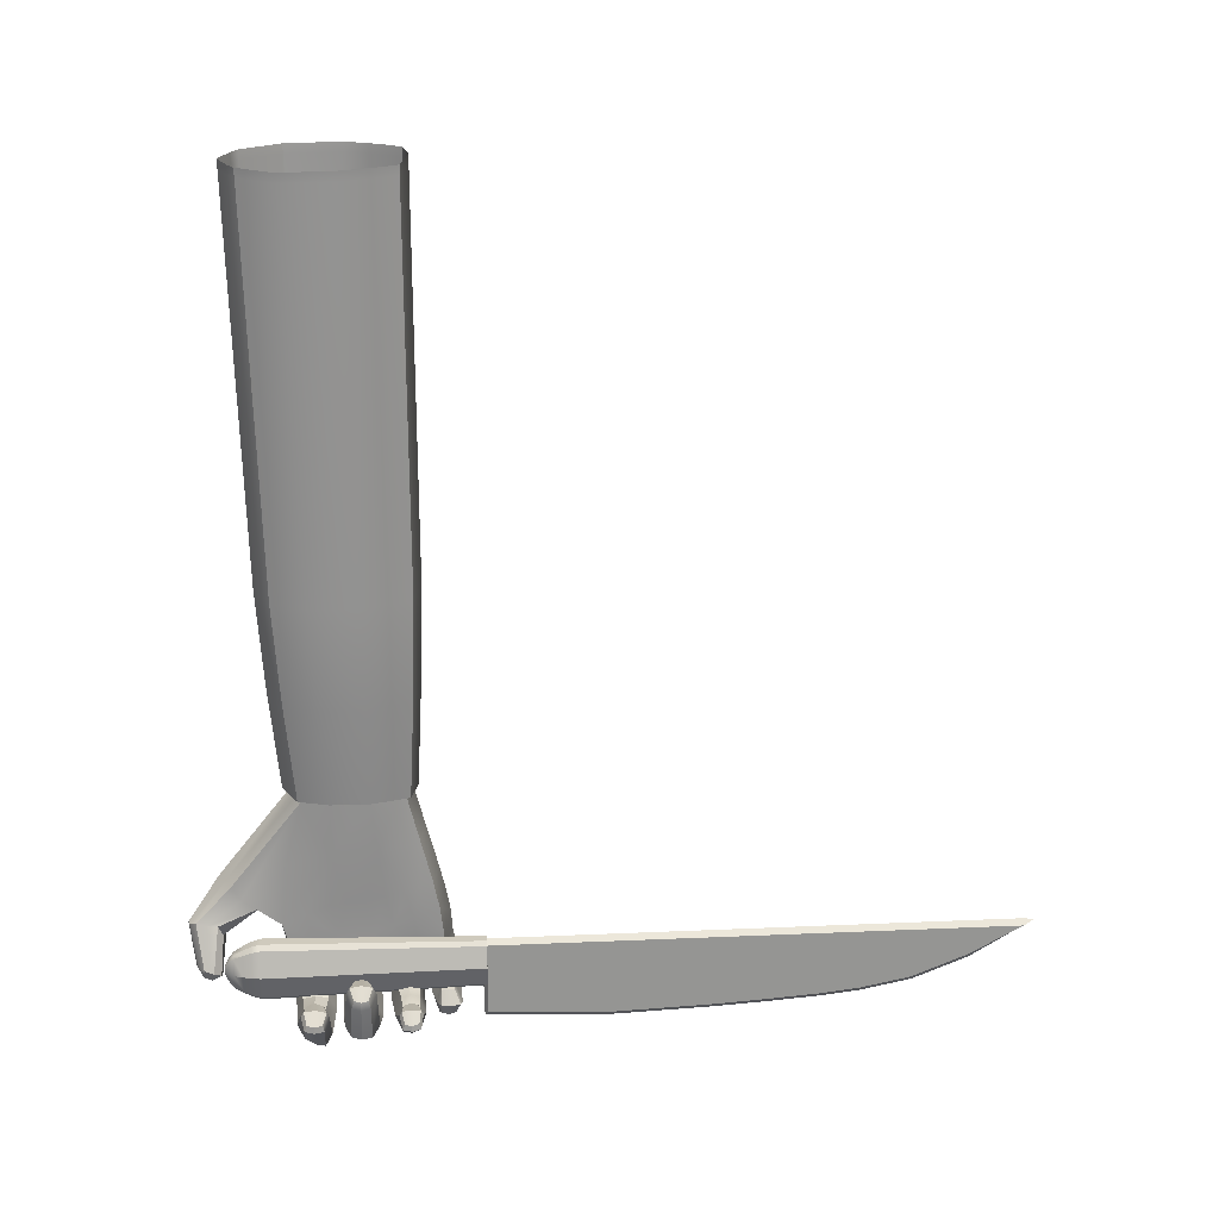
<metadata>
{"format":"obj","ext":"obj","renderer":"f3d","projection":"perspective","resolution":1024,"background":"white","views":[{"elev":33.4,"azim":-93.3,"up":"+Z"}]}
</metadata>
<code>
g default
v 6.545 1.872 -13.49
v 6.545 4.428 -13.49
v 6.294 4.38 -14.85
v 6.108 6.883 -15.86
v 6.545 6.787 -13.49
v 6.545 9.153 -13.49
v 6.024 9.152 -16.32
v 5.986 10.86 -16.53
v 6.545 10.76 -13.49
v 6.545 13.25 -13.49
v 5.951 13.33 -16.72
v 5.923 15.78 -16.87
v 6.545 15.71 -13.49
v 6.545 20.56 -13.49
v 5.887 20.59 -17.07
v 6.545 25.79 -13.49
v 5.929 25.79 -16.84
v 7.136 1.872 -13.6
v 6.885 4.38 -14.96
v 7.136 4.464 -13.6
v 7.136 9.153 -13.6
v 7.136 6.787 -13.6
v 6.699 6.883 -15.97
v 6.615 9.152 -16.43
v 7.136 13.25 -13.6
v 7.136 10.76 -13.6
v 6.577 10.86 -16.63
v 6.542 13.33 -16.82
v 7.136 20.56 -13.6
v 7.136 15.71 -13.6
v 6.514 15.78 -16.98
v 6.478 20.59 -17.18
v 7.136 25.79 -13.6
v 6.52 25.79 -16.95
v 6.897 4.447 -13.36
v 6.897 1.872 -13.36
v 6.897 9.153 -13.36
v 6.897 6.787 -13.36
v 6.897 13.25 -13.36
v 6.897 10.76 -13.36
v 6.897 20.56 -13.36
v 6.897 15.71 -13.36
v 6.897 25.96 -13.36
v 6.865 1.341 -13.4
v 6.54 4.248 -15.18
v 6.351 6.794 -16.2
v 6.265 9.103 -16.67
v 6.227 10.83 -16.88
v 6.192 13.31 -17.07
v 6.164 15.76 -17.22
v 6.127 20.6 -17.42
v 6.167 25.93 -17.2
v 6.862 25.96 -13.55
v 6.226 25.96 -16.89
g polySurface7
f 3 1 2
f 7 4 5 6
f 11 8 9 10
f 15 12 13 14
f 12 11 10 13
f 8 7 6 9
f 17 15 14 16
f 20 18 19
f 24 21 22 23
f 28 25 26 27
f 32 29 30 31
f 31 30 25 28
f 27 26 21 24
f 34 33 29 32
f 36 18 20 35
f 21 37 38 22
f 25 39 40 26
f 29 41 42 30
f 30 42 39 25
f 26 40 37 21
f 33 43 41 29
f 4 3 2 5
f 22 38 35 20
f 23 22 20 19
f 18 44 45 19
f 3 45 44 1
f 1 44 36
f 19 45 46 23
f 4 46 45 3
f 23 46 47 24
f 7 47 46 4
f 27 48 49 28
f 11 49 48 8
f 31 50 51 32
f 15 51 50 12
f 28 49 50 31
f 12 50 49 11
f 24 47 48 27
f 8 48 47 7
f 32 51 52 34
f 17 52 51 15
f 2 1 36 35
f 38 5 2 35
f 37 6 5 38
f 40 9 6 37
f 39 10 9 40
f 42 13 10 39
f 41 14 13 42
f 43 16 14 41
f 44 18 36
f 54 17 16 53
f 43 53 16
f 52 17 54
f 52 54 34
f 34 54 53 33
f 43 33 53
g default
v 6.976 37.1 -13.95
v 6.807 37.3 -14.21
v 6.766 37.3 -14.16
v 6.888 37.1 -13.84
v 7.036 37.1 -14.5
v 6.836 37.3 -14.47
v 6.663 37.1 -15.07
v 6.661 37.3 -14.73
v 6.429 37.1 -15.02
v 6.551 37.3 -14.71
v 6.341 37.1 -14.91
v 6.51 37.3 -14.66
v 6.281 37.1 -14.36
v 6.482 37.3 -14.4
v 6.599 37.3 -14.17
v 6.532 37.1 -13.87
v 6.654 37.1 -13.8
v 6.657 37.3 -14.14
v 6.659 37.35 -14.43
v 6.659 25.77 -14.43
v 7.233 25.77 -13.57
v 7.073 25.77 -13.37
v 7.341 25.77 -14.56
v 6.666 25.77 -15.58
v 6.245 25.77 -15.5
v 6.085 25.77 -15.3
v 5.976 25.77 -14.31
v 6.43 25.77 -13.42
v 6.651 25.77 -13.29
v 5.951 35.72 -15.5
v 5.817 35.72 -14.28
v 6.148 35.72 -15.75
v 6.668 35.72 -15.84
v 7.5 35.72 -14.59
v 7.366 35.72 -13.36
v 7.169 35.72 -13.12
v 6.649 35.72 -13.02
v 6.377 35.72 -13.18
v 6.651 36.49 -13.32
v 6.65 36.07 -13.13
v 7.129 36.07 -13.22
v 7.06 36.49 -13.4
v 6.438 36.49 -13.45
v 6.399 36.07 -13.28
v 5.998 36.49 -14.31
v 5.883 36.07 -14.29
v 6.103 36.49 -15.27
v 6.006 36.07 -15.42
v 6.258 36.49 -15.47
v 6.188 36.07 -15.65
v 6.666 36.49 -15.54
v 6.667 36.07 -15.73
v 7.319 36.49 -14.55
v 7.434 36.07 -14.58
v 7.214 36.49 -13.59
v 7.311 36.07 -13.45
v 6.226 36.9 -15.09
v 6.145 36.9 -14.34
v 6.347 36.9 -15.24
v 6.664 36.9 -15.3
v 7.173 36.9 -14.53
v 7.091 36.9 -13.78
v 6.971 36.9 -13.63
v 6.653 36.9 -13.57
v 6.487 36.9 -13.67
g polySurface10
f 58 55 56 57
f 60 56 55 59
f 62 60 59 61
f 64 62 61 63
f 63 65 66 64
f 68 66 65 67
f 70 69 68 67
f 70 71 72 69
f 57 72 71 58
f 56 73 57
f 60 73 56
f 62 73 60
f 64 73 62
f 66 73 64
f 68 73 66
f 69 73 68
f 72 73 69
f 57 73 72
f 76 74 75
f 74 77 75
f 74 78 77
f 74 79 78
f 79 74 80
f 74 81 80
f 74 82 81
f 82 74 83
f 74 76 83
f 85 84 80 81
f 79 80 84 86
f 86 87 78 79
f 87 88 77 78
f 88 89 75 77
f 76 75 89 90
f 90 91 83 76
f 82 83 91 92
f 92 85 81 82
f 96 93 94 95
f 98 94 93 97
f 97 99 100 98
f 99 101 102 100
f 104 102 101 103
f 103 105 106 104
f 105 107 108 106
f 107 109 110 108
f 95 110 109 96
f 112 111 101 99
f 103 101 111 113
f 113 114 105 103
f 114 115 107 105
f 115 116 109 107
f 96 109 116 117
f 117 118 93 96
f 97 93 118 119
f 119 112 99 97
f 100 102 84 85
f 86 84 102 104
f 104 106 87 86
f 106 108 88 87
f 108 110 89 88
f 90 89 110 95
f 95 94 91 90
f 92 91 94 98
f 98 100 85 92
f 70 67 112 119
f 67 65 111 112
f 113 111 65 63
f 63 61 114 113
f 61 59 115 114
f 59 55 116 115
f 117 116 55 58
f 58 71 118 117
f 119 118 71 70
g default
v 14.06 32.8 1.716
v 14.08 30.53 1.727
v 13.01 30.55 -2.94
v 12.99 32.62 -2.948
v 12.48 29.19 -2.832
v 13.46 29.04 1.854
v 10.18 34.35 2.464
v 10.67 34.68 2.407
v 9.946 34.43 -2.324
v 9.471 34.11 -2.293
v 12.58 34.68 2.06
v 13.07 34.4 1.94
v 12.18 34.14 -2.781
v 11.72 34.43 -2.645
v 9.419 28.56 -2.272
v 10.88 28.24 -2.534
v 11.73 28.02 2.178
v 10.13 28.34 2.467
v 11.99 28.49 -2.738
v 12.92 28.28 1.957
v 9.175 29.27 -2.23
v 9.831 29.13 2.517
v 10.84 34.85 -2.487
v 11.63 35.11 2.232
v 9.481 32.77 2.555
v 8.871 32.61 -2.197
v 8.843 30.57 -2.178
v 9.465 30.55 2.574
v 8.419 32.35 -6.833
v 8.372 30.57 -6.815
v 8.878 33.75 -6.944
v 9.326 34.07 -6.931
v 10.11 34.47 -7.075
v 10.9 34.07 -7.214
v 11.32 33.77 -7.378
v 11.83 32.36 -7.455
v 11.87 30.56 -7.453
v 11.47 29.38 -7.371
v 11.05 28.77 -7.293
v 10.07 28.52 -7.112
v 8.827 28.84 -6.891
v 8.657 29.46 -6.861
v 12.5 30.53 20.33
v 12.51 32.92 20.31
v 12.9 29 20.27
v 13.24 28.15 20.21
v 14.97 27.83 19.9
v 16.24 28.1 19.66
v 16.83 28.91 19.55
v 17.53 30.51 19.41
v 17.51 32.94 19.39
v 16.35 34.63 19.67
v 15.83 34.9 19.77
v 14.83 35.35 19.96
v 13.81 34.9 20.14
v 13.29 34.56 20.22
v 12.96 28.99 20.69
v 12.56 30.53 20.75
v 13.3 28.14 20.63
v 15.05 27.81 20.31
v 16.33 28.08 20.08
v 16.91 28.9 19.97
v 17.62 30.5 19.82
v 17.6 32.96 19.81
v 16.43 34.65 20.09
v 15.91 34.92 20.19
v 14.9 35.37 20.37
v 13.87 34.91 20.56
v 13.35 34.58 20.64
v 12.57 32.93 20.73
v 11.58 32.32 -7.533
v 11.61 30.59 -7.531
v 11.38 30.38 -9.82
v 11.24 32.49 -10.08
v 11.12 31.07 -12.29
v 11.36 31.87 -12.53
v 11.18 29.27 -11.92
v 11.5 30.17 -12.17
v 8.052 30.17 -11.71
v 8.065 29.27 -11.54
v 8.32 30.38 -9.343
v 8.34 32.47 -9.547
v 8.042 31.85 -11.99
v 8.038 31.07 -11.88
v 9.271 27.3 -14.64
v 9.254 27.11 -15.86
v 9.391 27.51 -16.36
v 9.887 27.63 -15.27
v 9.43 27.77 -11.25
v 9.337 27.5 -12.56
v 10.36 27.76 -13.01
v 10.61 27.99 -11.52
v 9.74 28.26 -9.243
v 10.75 28.48 -9.457
v 8.272 28.05 -11.14
v 8.054 27.8 -12.48
v 7.779 27.66 -14.4
v 8.641 27.42 -15.04
v 8.633 28.54 -9.096
v 4.707 34.18 -16
v 6.272 34.28 -16.53
v 6.461 33.97 -17.24
v 4.453 33.87 -16.63
v 8.153 34.42 -16.05
v 8.332 34.13 -16.94
v 8.621 34.46 -15.93
v 9.112 34.19 -16.69
v 6.275 32.52 -16.54
v 4.438 32.64 -16.37
v 4.071 32.95 -16.75
v 6.47 32.84 -17.28
v 7.84 32.52 -16.16
v 8.164 32.85 -17.16
v 8.197 32.44 -16.3
v 9.555 32.45 -16.78
v 8.87 37.18 -11.14
v 8.513 36.95 -11.27
v 9.057 33.62 -7.096
v 9.427 33.88 -7.07
v 7.992 38.84 -12.82
v 7.726 38.53 -12.63
v 10.07 37 -11.61
v 9.79 37.18 -11.3
v 10.76 33.88 -7.315
v 11.11 33.63 -7.466
v 8.777 38.54 -13.5
v 8.549 38.84 -13.26
v 10.05 28.75 -7.236
v 10.89 28.95 -7.391
v 8.993 29.02 -7.043
v 8.449 28.49 -16.13
v 7.24 28.29 -16.66
v 7.499 27.92 -15.93
v 8.257 28.12 -15.1
v 8.82 28.5 -16.05
v 8.644 28.17 -14.98
v 8.894 28.63 -15.96
v 7.703 28.75 -15.26
v 9.199 28.37 -16.46
v 8.482 28.24 -16.85
v 7.114 28 -17.34
v 10.09 28.75 -15.73
v 5.107 29.88 -16.09
v 6.581 30.08 -16.45
v 6.83 29.78 -17.35
v 4.841 29.59 -16.8
v 8.128 30.17 -16.14
v 8.434 29.8 -17.3
v 8.425 30.29 -16.39
v 9.959 30.32 -16.29
v 6.628 28.6 -16.42
v 5.17 28.52 -16.03
v 4.918 28.79 -16.75
v 6.852 28.84 -17.31
v 8.153 28.63 -16.32
v 8.42 28.9 -17.33
v 5.769 30.45 -16.63
v 3.956 30.52 -15.57
v 3.288 30.83 -15.64
v 5.919 30.74 -17.46
v 7.924 30.54 -16.18
v 8.18 30.84 -17.37
v 7.491 30.82 -15.11
v 5.595 30.73 -15.78
v 4.719 30.83 -15.51
v 7.408 30.34 -16.12
v 9.084 35.04 -13.4
v 10.43 34.73 -13.41
v 10.11 34.47 -14.76
v 8.864 34.77 -14.53
v 9.357 35.86 -12.9
v 9.962 36.07 -12.75
v 7.856 34.12 -15.15
v 7.614 34.15 -15.77
v 7.773 34.5 -14.21
v 7.943 34.78 -13.02
v 8.183 35.87 -12.3
v 8.803 35.86 -12.8
v 7.568 37.57 -12.69
v 7.575 37.35 -13.17
v 6.459 37.79 -14.48
v 6.647 37.5 -14.72
v 6.906 38.51 -14.51
v 6.585 38.22 -14.38
v 8.355 37.33 -13.69
v 8.75 37.58 -13.67
v 7.438 38.22 -15.05
v 7.24 38.51 -14.78
v 6.66 38.28 -14.82
v 7.135 38.6 -14.56
v 6.836 38.28 -14.95
v 7.407 38 -15.12
v 6.972 38.1 -15.15
v 7.011 38.29 -15.09
v 7.375 37.79 -15.19
v 6.946 37.92 -15.21
v 7.093 37.51 -15.1
v 6.551 37.92 -14.9
v 6.748 37.92 -15.05
v 6.87 37.5 -14.91
v 6.522 38.01 -14.43
v 6.605 38.1 -14.86
v 6.061 32.84 -15.73
v 4.887 32.95 -15.59
v 7.626 32.84 -15.13
v 6.061 33.97 -15.73
v 4.906 33.87 -15.32
v 7.463 32.37 -15.92
v 3.95 32.05 -15.51
v 5.8 32.19 -16.6
v 5.87 31.88 -17.44
v 3.284 31.74 -15.57
v 7.628 32.22 -16.23
v 7.968 31.93 -17.31
v 4.712 31.74 -15.45
v 5.682 31.88 -15.74
v 7.417 31.91 -15.15
v 7.861 28.9 -15.11
v 6.365 28.8 -15.43
v 5.363 28.79 -15.24
v 5.35 29.59 -15.27
v 6.339 29.79 -15.49
v 7.837 29.81 -15.06
v 8.683 27.04 -16
v 7.388 26.98 -16.65
v 7.214 27.29 -17.14
v 8.662 27.44 -16.76
v 8.334 27.32 -15.33
v 7.542 27.3 -15.93
v 8.298 33.49 -17.25
v 6.503 33.41 -17.4
v 9.33 37.52 -11.22
v 10.09 34.23 -7.192
v 8.634 32.32 -6.991
v 8.539 34.47 -10.12
v 11.06 29.05 -9.59
v 11.23 29.46 -7.456
v 10.69 34.45 -10.49
v 8.867 29.5 -7.022
v 8.518 29.08 -9.184
v 6.888 29.28 -17.5
v 8.482 29.32 -17.48
v 7.796 31.59 -13.53
v 7.786 30.74 -13.48
v 7.834 29.86 -13.24
v 7.884 28.98 -13.01
v 8.169 28.66 -11.34
v 7.969 28.39 -12.75
v 10.8 28.99 -13.54
v 11.1 29.86 -13.81
v 10.73 30.74 -13.97
v 10.95 31.62 -14.21
v 10.77 28.37 -13.31
v 11.09 28.63 -11.76
v 7.995 33.7 -12.56
v 7.79 33.47 -13.9
v 7.624 38.05 -12.69
v 8.349 36.52 -11.88
v 9.08 35.86 -12.85
v 10.01 36.52 -12.19
v 8.763 38.05 -13.59
v 7.96 37.34 -13.44
v 8.332 38.93 -12.97
v 6.788 38.1 -15
v 4.946 33.41 -15.28
v 6.02 33.4 -15.57
v 7.693 33.48 -14.96
v 4.227 33.41 -16.77
v 5.932 31.3 -17.62
v 8.136 31.38 -17.58
v 7.402 31.36 -14.93
v 5.58 31.3 -15.61
v 4.864 31.28 -15.47
v 3.155 31.28 -15.62
v 7.809 29.35 -14.92
v 6.312 29.29 -15.31
v 5.39 29.19 -15.13
v 4.85 29.18 -16.9
v 7.139 27.65 -17.34
v 8.553 27.86 -16.96
v 8.458 27.81 -14.89
v 8.233 27.69 -15.16
v 9.362 27.98 -16.49
v 7.536 27.61 -15.88
v 10.18 28.25 -15.47
v 7.683 28.08 -14.68
v 7.556 29.55 -15.69
v 10.28 29.48 -16.05
v 7.229 31.32 -15.98
v 10.08 31.37 -16.55
v 7.346 33.26 -15.81
v 9.655 33.32 -16.63
v 10.97 33.7 -13.08
v 10.59 33.48 -14.6
v 3.172 30.81 -13.87
v 3.237 30.91 -13.49
v 3.133 31.22 -13.48
v 3.045 31.23 -13.86
v 3.75 30.71 -13.2
v 3.735 31.2 -13.04
v 3.781 30.57 -13.56
v 4.531 30.81 -13.77
v 3.776 31.88 -13.51
v 4.528 31.65 -13.73
v 3.168 31.65 -13.83
v 4.671 31.23 -13.73
v 3.746 31.71 -13.17
v 4.388 31.52 -13.37
v 4.513 31.22 -13.37
v 3.238 31.53 -13.46
v 4.395 30.92 -13.4
v 3.348 33.65 -14.87
v 3.3 33.75 -15.17
v 3.181 33.32 -15.21
v 3.246 33.3 -14.9
v 3.899 32.68 -14.92
v 4.632 32.88 -15.11
v 3.889 33.92 -14.81
v 4.628 33.75 -15.07
v 3.304 32.88 -15.22
v 4.769 33.32 -15.08
v 3.874 32.79 -14.64
v 3.358 32.95 -14.92
v 3.859 33.27 -14.48
v 3.865 33.77 -14.54
v 4.522 32.96 -14.82
v 4.646 33.3 -14.79
v 4.524 33.64 -14.78
v 3.348 28.71 -15.32
v 3.401 28.79 -15.06
v 3.29 29.1 -15.08
v 3.224 29.1 -15.34
v 3.913 28.6 -14.98
v 4.624 28.78 -15.19
v 3.909 29.65 -15.01
v 4.62 29.55 -15.21
v 3.346 29.5 -15.34
v 4.727 29.17 -15.19
v 3.888 29.54 -14.76
v 4.516 29.46 -14.96
v 3.863 29.11 -14.66
v 4.609 29.16 -14.94
v 3.399 29.42 -15.07
v 3.891 28.7 -14.74
v 4.519 28.85 -14.94
v 6.163 27.2 -16.85
v 5.897 27.24 -16.72
v 5.872 27.54 -16.81
v 6.129 27.59 -16.96
v 6.026 28.03 -16.24
v 6.143 27.96 -16.9
v 6.035 26.92 -16.23
v 6.492 27.93 -15.65
v 6.492 27.2 -15.64
v 6.505 27.57 -15.6
v 5.766 27.88 -16.16
v 6.187 27.82 -15.65
v 5.655 27.44 -16.15
v 6.201 27.54 -15.6
v 5.889 27.83 -16.74
v 5.77 27 -16.16
v 6.193 27.25 -15.64
v 7.58 30.5 -14.77
v 7.596 31.38 -14.78
v 7.624 33.28 -14.98
v 7.635 34.26 -15.17
v 8.686 34.55 -15.45
v 9.841 34.26 -15.86
v 10.28 33.3 -15.83
v 10.61 31.41 -15.57
v 10.41 30.49 -15.33
v 10.77 29.64 -15.16
v 10.49 28.79 -14.87
v 10.49 28.18 -14.65
v 10.1 27.58 -14.44
v 9.241 27.34 -13.61
v 7.881 27.68 -13.55
v 7.811 28.27 -13.87
v 7.74 28.84 -14.18
v 7.66 29.67 -14.48
v 8.046 32.62 -12.1
v 7.807 32.43 -13.58
v 7.612 32.29 -14.79
v 10.17 32.35 -15.71
v 10.91 32.66 -12.63
v 10.5 32.49 -14.33
v 8.587 30.59 -6.976
v 8.893 30.59 -5.311
v 8.94 32.32 -5.327
v 9.363 33.62 -5.431
v 9.733 33.88 -5.405
v 11.07 33.88 -5.65
v 11.42 33.63 -5.801
v 10.4 34.23 -5.527
v 11.54 29.46 -5.791
v 11.19 28.95 -5.726
v 11.88 32.32 -5.868
v 10.36 28.75 -5.571
v 9.299 29.02 -5.378
v 11.92 30.59 -5.866
v 9.173 29.5 -5.357
g polySurface8
f 123 120 121 122
f 125 124 122 121
f 129 126 127 128
f 133 130 131 132
f 137 134 135 136
f 136 135 138 139
f 141 140 134 137
f 143 142 128 127
f 145 144 126 129
f 120 123 132 131
f 138 124 125 139
f 133 142 143 130
f 144 145 146 147
f 147 146 140 141
f 149 146 145 148
f 148 145 129 150
f 150 129 128 151
f 142 152 151 128
f 133 153 152 142
f 153 133 132 154
f 132 123 155 154
f 155 123 122 156
f 122 124 157 156
f 138 158 157 124
f 135 159 158 138
f 160 159 135 134
f 161 160 134 140
f 140 146 149 161
f 163 144 147 162
f 162 147 141 164
f 164 141 137 165
f 165 137 136 166
f 166 136 139 167
f 125 168 167 139
f 168 125 121 169
f 120 170 169 121
f 170 120 131 171
f 130 172 171 131
f 143 173 172 130
f 173 143 127 174
f 126 175 174 127
f 144 163 175 126
f 177 162 164 176
f 176 164 165 178
f 178 165 166 179
f 179 166 167 180
f 168 181 180 167
f 181 168 169 182
f 170 183 182 169
f 183 170 171 184
f 172 185 184 171
f 173 186 185 172
f 186 173 174 187
f 175 188 187 174
f 163 189 188 175
f 189 163 162 177
f 193 190 191 192
f 195 193 192 194
f 192 196 197
f 200 198 199
f 200 201 202 203
f 207 204 205 206
f 211 208 209 210
f 213 212 208 211
f 209 208 214 215
f 217 205 204 216
f 214 208 212 218
f 222 219 220 221
f 221 220 223 224
f 224 223 225 226
f 230 227 228 229
f 232 231 227 230
f 234 233 231 232
f 238 235 236 237
f 235 239 240 236
f 244 241 242 243
f 241 245 246 242
f 248 247 212 213
f 218 212 247 249
f 253 250 251 252
f 255 254 250 253
f 257 256 254 255
f 259 250 254 258
f 260 251 250 259
f 258 254 256 261
f 265 262 263 264
f 264 263 266 267
f 267 266 268 269
f 273 270 271 272
f 275 274 270 273
f 261 256 274 275
f 279 276 277 278
f 281 280 276 279
f 269 268 280 281
f 283 276 280 282
f 284 277 276 283
f 282 280 268 285
f 289 286 287 288
f 287 290 291
f 293 225 223 292
f 295 286 289 294
f 295 296 297
f 296 298 299 297
f 298 300 301 299
f 239 302 303 240
f 290 304 305 291
f 245 306 307 246
f 310 308 302 309
f 306 311 312 313
f 311 314 315 312
f 304 316 314 305
f 319 301 317 318
f 300 320 321 317
f 308 321 320 303
f 323 228 227 322
f 322 227 231 324
f 292 223 220 325
f 325 220 219 326
f 324 231 233 327
f 331 328 329 330
f 330 329 332 333
f 333 332 233 234
f 335 329 328 334
f 336 332 329 335
f 327 233 332 336
f 338 270 274 337
f 339 271 270 338
f 337 274 256 257
f 341 263 262 340
f 342 266 263 341
f 285 268 266 342
f 346 343 344 345
f 206 205 343 346
f 347 343 205 217
f 348 344 343 347
f 224 349 350 221
f 352 351 235 238
f 201 353 237 354
f 356 248 213 355
f 244 190 193 357
f 359 218 249 358
f 361 275 273 360
f 203 202 362 363
f 199 198 364 365
f 215 214 366 367
f 197 196 368 369
f 371 195 194 370
f 373 211 210 372
f 375 374 295 294
f 236 240 376 377
f 237 236 377 354
f 295 297 378 286
f 357 379 241 244
f 380 311 306 245
f 379 291 305 380
f 297 299 381 378
f 351 382 239 235
f 321 308 310 383
f 299 301 319 381
f 382 309 302 239
f 240 303 320 376
f 326 384 385 325
f 325 385 386 292
f 221 350 387 222
f 389 281 279 388
f 391 283 282 390
f 392 284 283 391
f 388 279 278 393
f 395 338 337 394
f 396 339 338 395
f 360 273 272 397
f 399 346 345 398
f 401 347 217 400
f 402 206 346 399
f 403 348 347 401
f 404 207 206 402
f 400 217 216 405
f 394 337 257 406
f 407 261 275 361
f 390 282 285 408
f 269 281 389 409
f 292 386 410 293
f 411 349 224 226
f 305 314 311 380
f 287 291 379 357
f 287 357 193 412
f 355 213 211 373
f 366 214 218 359
f 295 374 201 354
f 377 296 295 354
f 376 298 296 377
f 320 300 298 376
f 317 321 383 318
f 288 287 412 413
f 313 307 306
f 315 314 316
f 300 317 301
f 303 302 308
f 379 380 245 241
f 378 290 287 286
f 381 304 290 378
f 319 316 304 381
f 316 319 318 315
f 383 312 315 318
f 310 313 312 383
f 313 310 309 307
f 246 307 309 382
f 242 246 382 351
f 243 242 351 352
f 417 414 415 416
f 415 418 419 416
f 278 277 420 414
f 421 420 277 284
f 334 328 422 423
f 422 328 331 424
f 393 278 414 417
f 425 421 284 392
f 423 422 426 427
f 419 428 427 426
f 422 424 429 426
f 414 420 418 415
f 428 430 421 425
f 430 428 419 418
f 430 418 420 421
f 434 431 432 433
f 436 435 228 323
f 326 219 437 438
f 229 228 435 439
f 432 437 219 222
f 438 440 384 326
f 222 387 433 432
f 439 435 441 442
f 442 441 443 434
f 434 443 444 431
f 431 444 437 432
f 446 443 441 445
f 445 441 435 436
f 440 438 447 446
f 438 437 444 447
f 447 444 443 446
f 451 448 449 450
f 272 271 452 448
f 453 452 271 339
f 340 262 454 455
f 454 262 265 456
f 397 272 448 451
f 457 453 339 396
f 455 454 458 459
f 459 458 460 461
f 454 456 462 458
f 458 462 450 460
f 448 452 463 449
f 449 463 460 450
f 461 464 453 457
f 461 460 463 464
f 464 463 452 453
f 468 465 466 467
f 470 469 251 260
f 345 344 471 465
f 252 251 469 472
f 473 471 344 348
f 474 473 348 403
f 398 345 465 468
f 472 469 475 476
f 476 475 477 478
f 469 470 479 475
f 475 479 467 477
f 465 471 480 466
f 466 480 477 467
f 478 481 473 474
f 478 477 480 481
f 481 480 471 473
f 483 408 285 482
f 293 410 484 485
f 486 225 293 485
f 226 225 486 487
f 411 226 487 488
f 269 409 489 490
f 492 261 407 491
f 494 207 404 493
f 495 204 207 494
f 216 204 495 496
f 405 216 496 497
f 499 406 257 498
f 374 500 201
f 501 500 374 375
f 410 327 502 484
f 386 324 327 410
f 385 322 324 386
f 384 323 322 385
f 440 436 323 384
f 436 440 446 445
f 442 434 433 439
f 387 229 439 433
f 350 230 229 387
f 349 232 230 350
f 234 232 349 411
f 234 411 488 503
f 412 504 505 413
f 193 504 412
f 504 193 195
f 505 504 195 371
f 409 234 503 489
f 389 333 234 409
f 333 389 388 330
f 330 388 393 331
f 331 393 417 424
f 424 417 416 429
f 419 426 429 416
f 427 428 425 423
f 423 425 392 334
f 334 392 391 335
f 335 391 390 336
f 336 390 408 327
f 502 327 408 483
f 202 500 501 362
f 201 500 202
f 192 197 194
f 194 197 369 370
f 407 269 490 491
f 269 407 361 267
f 267 361 360 264
f 264 360 397 265
f 265 397 451 456
f 456 451 450 462
f 459 461 457 455
f 455 457 396 340
f 340 396 395 341
f 341 395 394 342
f 342 394 406 285
f 482 285 406 499
f 198 203 363 364
f 200 203 198
f 506 353 201 200
f 192 191 356 355
f 192 355 373 196
f 196 373 372 368
f 404 261 492 493
f 261 404 402 258
f 258 402 399 259
f 259 399 398 260
f 260 398 468 470
f 470 468 467 479
f 476 478 474 472
f 472 474 403 252
f 252 403 401 253
f 253 401 400 255
f 255 400 405 257
f 257 405 497 498
f 366 199 365 367
f 199 366 359 200
f 358 506 200 359
f 506 507 508 353
f 237 509 510 238
f 243 511 512 244
f 352 513 511 243
f 356 514 515 248
f 244 512 516 190
f 247 517 518 249
f 353 508 509 237
f 248 515 517 247
f 238 510 513 352
f 190 516 519 191
f 358 520 507 506
f 191 519 514 356
f 249 518 520 358
f 362 483 482 363
f 501 502 483 362
f 502 501 375 484
f 484 375 294 485
f 289 486 485 294
f 486 289 288 487
f 487 288 413 488
f 505 503 488 413
f 503 505 371 489
f 489 371 370 490
f 369 491 490 370
f 368 492 491 369
f 372 493 492 368
f 210 494 493 372
f 209 495 494 210
f 495 209 215 496
f 496 215 367 497
f 365 498 497 367
f 364 499 498 365
f 363 482 499 364

</code>
